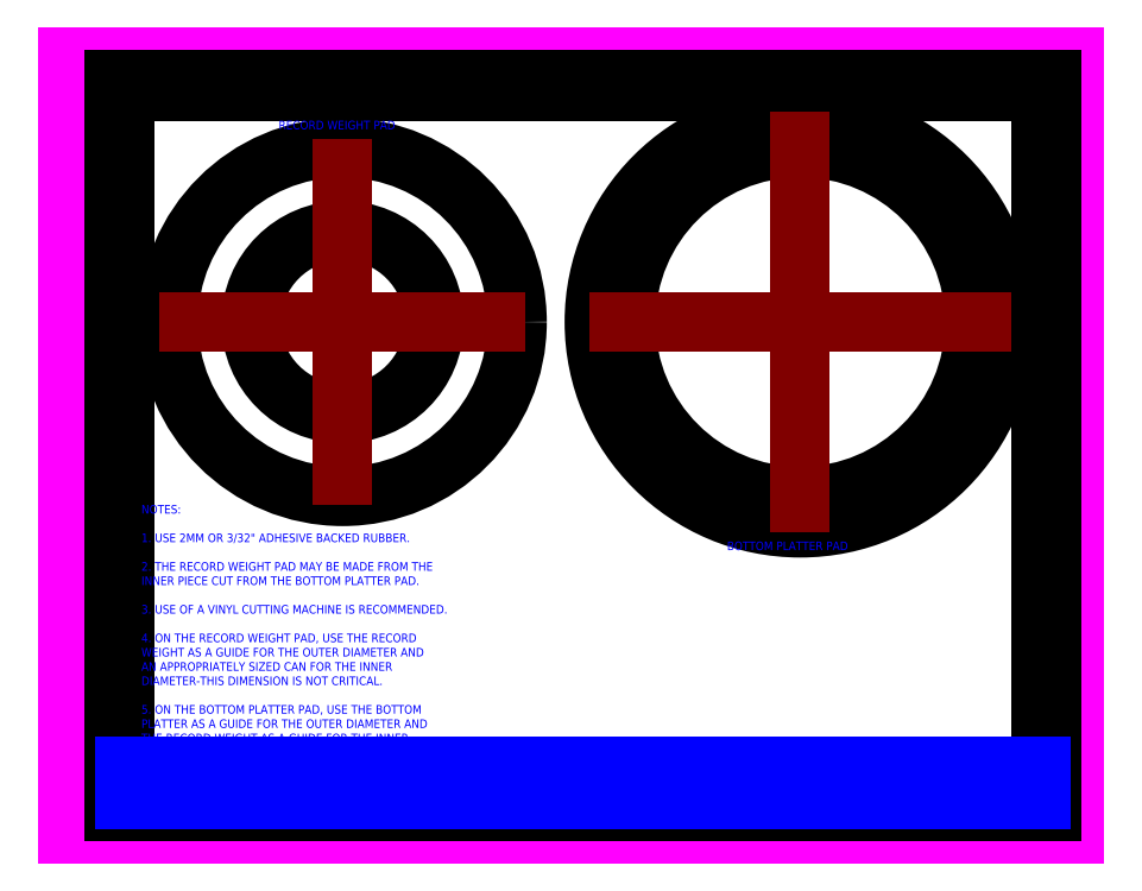
<metadata>
{"format":"dxf","ext":"dxf","renderer":"ezdxf+matplotlib","layout":"modelspace","background":"white","min_lineweight":24,"dpi":150}
</metadata>
<code>
0
SECTION
2
ENTITIES
0
LINE
8
Paper Format
10
0
20
0
30
0
11
11
21
0
31
0
0
LINE
8
Paper Format
10
11
20
0
30
0
11
11
21
8.5
31
0
0
LINE
8
Paper Format
10
11
20
8.5
30
0
11
0
21
8.5
31
0
0
LINE
8
Paper Format
10
0
20
8.5
30
0
11
0
21
0
31
0
0
LINE
8
Drawing Border
10
10.62
20
0.375
30
0
11
10.62
21
8.125
31
0
0
LINE
8
Drawing Border
10
0.625
20
0.375
30
0
11
10.62
21
0.375
31
0
0
LINE
8
Drawing Border
10
10.62
20
8.125
30
0
11
0.625
21
8.125
31
0
0
LINE
8
Drawing Border
10
0.625
20
8.125
30
0
11
0.625
21
0.375
31
0
0
LINE
8
Drawing Border
10
10.75
20
0.25
30
0
11
10.75
21
8.25
31
0
0
LINE
8
Drawing Border
10
0.5
20
0.25
30
0
11
10.75
21
0.25
31
0
0
LINE
8
Drawing Border
10
10.75
20
8.25
30
0
11
0.5
21
8.25
31
0
0
LINE
8
Drawing Border
10
0.5
20
8.25
30
0
11
0.5
21
0.25
31
0
0
LINE
8
Drawing Border
10
3.958
20
8.125
30
0
11
3.958
21
8.25
31
0
0
LINE
8
Drawing Border
10
7.292
20
8.125
30
0
11
7.292
21
8.25
31
0
0
LINE
8
Drawing Border
10
0.5
20
4.25
30
0
11
0.625
21
4.25
31
0
0
MTEXT
8
Drawing Border
10
2.292
20
8.188
30
0
40
0.0625
41
0.04762
46
0
71
     5
72
     1
1
A
7
textstyle11
73
     1
44
1
0
MTEXT
8
Drawing Border
10
5.625
20
8.188
30
0
40
0.0625
41
0.04167
46
0
71
     5
72
     1
1
B
7
textstyle12
73
     1
44
1
0
MTEXT
8
Drawing Border
10
8.958
20
8.188
30
0
40
0.0625
41
0.04464
46
0
71
     5
72
     1
1
C
7
textstyle13
73
     1
44
1
0
MTEXT
8
Drawing Border
10
0.5625
20
6.188
30
0
40
0.0625
41
0.01488
46
0
71
     5
72
     1
1
1
7
textstyle14
73
     1
44
1
0
MTEXT
8
Drawing Border
10
0.5625
20
2.312
30
0
40
0.0625
41
0.04167
46
0
71
     5
72
     1
1
2
7
textstyle15
73
     1
44
1
0
LWPOLYLINE
8
Drawing Border
90
        4
70
     1
43
0
10
5.625
20
0.375
10
5.625
20
0.375
10
5.625
20
0.375
10
5.625
20
0.375
0
LWPOLYLINE
8
Drawing Border
90
        4
70
     1
43
0
10
5.625
20
0.375
10
5.625
20
0.375
10
5.625
20
0.375
10
5.625
20
0.375
0
LWPOLYLINE
8
Drawing Border
90
        4
70
     1
43
0
10
10.62
20
1.25
10
10.69
20
1.25
10
10.69
20
7.25
10
10.62
20
7.25
0
LINE
8
Title Block
10
0.625
20
0.375
30
0
11
0.875
21
0.375
31
0
0
LINE
8
Title Block
10
0.875
20
0.75
30
0
11
0.625
21
0.75
31
0
0
LINE
8
Title Block
10
0.625
20
0.75
30
0
11
0.625
21
0.375
31
0
0
LINE
8
Title Block
10
0.875
20
0.375
30
0
11
1.125
21
0.375
31
0
0
LINE
8
Title Block
10
1.125
20
0.75
30
0
11
0.875
21
0.75
31
0
0
LINE
8
Title Block
10
1.125
20
0.375
30
0
11
1.375
21
0.375
31
0
0
LINE
8
Title Block
10
1.375
20
0.375
30
0
11
1.375
21
0.75
31
0
0
LINE
8
Title Block
10
1.375
20
0.75
30
0
11
1.125
21
0.75
31
0
0
LINE
8
Title Block
10
1.375
20
0.375
30
0
11
1.625
21
0.375
31
0
0
LINE
8
Title Block
10
1.625
20
0.75
30
0
11
1.375
21
0.75
31
0
0
LINE
8
Title Block
10
1.625
20
0.375
30
0
11
1.875
21
0.375
31
0
0
LINE
8
Title Block
10
1.875
20
0.75
30
0
11
1.625
21
0.75
31
0
0
LINE
8
Title Block
10
1.875
20
0.375
30
0
11
2.125
21
0.375
31
0
0
LINE
8
Title Block
10
2.125
20
0.75
30
0
11
1.875
21
0.75
31
0
0
LINE
8
Title Block
10
2.125
20
0.375
30
0
11
2.375
21
0.375
31
0
0
LINE
8
Title Block
10
2.375
20
0.75
30
0
11
2.125
21
0.75
31
0
0
LINE
8
Title Block
10
2.375
20
0.375
30
0
11
2.625
21
0.375
31
0
0
LINE
8
Title Block
10
2.625
20
0.75
30
0
11
2.375
21
0.75
31
0
0
LINE
8
Title Block
10
2.625
20
0.375
30
0
11
2.875
21
0.375
31
0
0
LINE
8
Title Block
10
2.875
20
0.375
30
0
11
2.875
21
0.75
31
0
0
LINE
8
Title Block
10
2.875
20
0.75
30
0
11
2.625
21
0.75
31
0
0
LINE
8
Title Block
10
2.875
20
0.375
30
0
11
3.125
21
0.375
31
0
0
LINE
8
Title Block
10
3.125
20
0.75
30
0
11
2.875
21
0.75
31
0
0
LINE
8
Title Block
10
3.125
20
0.375
30
0
11
3.375
21
0.375
31
0
0
LINE
8
Title Block
10
3.375
20
0.75
30
0
11
3.125
21
0.75
31
0
0
LINE
8
Title Block
10
3.375
20
0.375
30
0
11
3.625
21
0.375
31
0
0
LINE
8
Title Block
10
3.625
20
0.75
30
0
11
3.375
21
0.75
31
0
0
LINE
8
Title Block
10
3.625
20
0.375
30
0
11
3.875
21
0.375
31
0
0
LINE
8
Title Block
10
3.875
20
0.75
30
0
11
3.625
21
0.75
31
0
0
LINE
8
Title Block
10
3.875
20
0.375
30
0
11
4.125
21
0.375
31
0
0
LINE
8
Title Block
10
4.125
20
0.75
30
0
11
3.875
21
0.75
31
0
0
LINE
8
Title Block
10
4.125
20
0.375
30
0
11
4.375
21
0.375
31
0
0
LINE
8
Title Block
10
4.375
20
0.75
30
0
11
4.125
21
0.75
31
0
0
LINE
8
Title Block
10
4.375
20
0.375
30
0
11
4.625
21
0.375
31
0
0
LINE
8
Title Block
10
4.625
20
0.75
30
0
11
4.375
21
0.75
31
0
0
LINE
8
Title Block
10
4.625
20
0.375
30
0
11
4.875
21
0.375
31
0
0
LINE
8
Title Block
10
4.875
20
0.75
30
0
11
4.625
21
0.75
31
0
0
LINE
8
Title Block
10
4.875
20
0.375
30
0
11
5.125
21
0.375
31
0
0
LINE
8
Title Block
10
5.125
20
0.75
30
0
11
4.875
21
0.75
31
0
0
LINE
8
Title Block
10
5.125
20
0.375
30
0
11
5.375
21
0.375
31
0
0
LINE
8
Title Block
10
5.375
20
0.75
30
0
11
5.125
21
0.75
31
0
0
LINE
8
Title Block
10
5.375
20
0.375
30
0
11
5.625
21
0.375
31
0
0
LINE
8
Title Block
10
5.625
20
0.75
30
0
11
5.375
21
0.75
31
0
0
LINE
8
Title Block
10
5.625
20
0.375
30
0
11
5.875
21
0.375
31
0
0
LINE
8
Title Block
10
5.875
20
0.75
30
0
11
5.625
21
0.75
31
0
0
LINE
8
Title Block
10
5.875
20
0.375
30
0
11
6.125
21
0.375
31
0
0
LINE
8
Title Block
10
6.125
20
0.75
30
0
11
5.875
21
0.75
31
0
0
LINE
8
Title Block
10
6.125
20
0.375
30
0
11
6.375
21
0.375
31
0
0
LINE
8
Title Block
10
6.375
20
0.75
30
0
11
6.125
21
0.75
31
0
0
LINE
8
Title Block
10
6.375
20
0.375
30
0
11
6.625
21
0.375
31
0
0
LINE
8
Title Block
10
6.625
20
0.75
30
0
11
6.375
21
0.75
31
0
0
LINE
8
Title Block
10
6.625
20
0.375
30
0
11
6.875
21
0.375
31
0
0
LINE
8
Title Block
10
6.875
20
0.75
30
0
11
6.625
21
0.75
31
0
0
LINE
8
Title Block
10
6.875
20
0.375
30
0
11
7.125
21
0.375
31
0
0
LINE
8
Title Block
10
7.125
20
0.75
30
0
11
6.875
21
0.75
31
0
0
LINE
8
Title Block
10
7.125
20
0.375
30
0
11
7.375
21
0.375
31
0
0
LINE
8
Title Block
10
7.375
20
0.75
30
0
11
7.125
21
0.75
31
0
0
LINE
8
Title Block
10
7.375
20
0.375
30
0
11
7.625
21
0.375
31
0
0
LINE
8
Title Block
10
7.625
20
0.75
30
0
11
7.375
21
0.75
31
0
0
LINE
8
Title Block
10
7.625
20
0.375
30
0
11
7.875
21
0.375
31
0
0
LINE
8
Title Block
10
7.875
20
0.75
30
0
11
7.625
21
0.75
31
0
0
LINE
8
Title Block
10
7.875
20
0.375
30
0
11
8.125
21
0.375
31
0
0
LINE
8
Title Block
10
8.125
20
0.75
30
0
11
7.875
21
0.75
31
0
0
LINE
8
Title Block
10
8.125
20
0.375
30
0
11
8.375
21
0.375
31
0
0
LINE
8
Title Block
10
8.375
20
0.75
30
0
11
8.125
21
0.75
31
0
0
LINE
8
Title Block
10
8.375
20
0.375
30
0
11
8.625
21
0.375
31
0
0
LINE
8
Title Block
10
8.625
20
0.75
30
0
11
8.375
21
0.75
31
0
0
LINE
8
Title Block
10
8.625
20
0.375
30
0
11
8.875
21
0.375
31
0
0
LINE
8
Title Block
10
8.875
20
0.375
30
0
11
8.875
21
0.75
31
0
0
LINE
8
Title Block
10
8.875
20
0.75
30
0
11
8.625
21
0.75
31
0
0
LINE
8
Title Block
10
8.875
20
0.375
30
0
11
9.125
21
0.375
31
0
0
LINE
8
Title Block
10
9.125
20
0.375
30
0
11
9.125
21
0.75
31
0
0
LINE
8
Title Block
10
9.125
20
0.75
30
0
11
8.875
21
0.75
31
0
0
LINE
8
Title Block
10
9.125
20
0.375
30
0
11
9.375
21
0.375
31
0
0
LINE
8
Title Block
10
9.375
20
0.75
30
0
11
9.125
21
0.75
31
0
0
LINE
8
Title Block
10
9.375
20
0.375
30
0
11
9.625
21
0.375
31
0
0
LINE
8
Title Block
10
9.625
20
0.75
30
0
11
9.375
21
0.75
31
0
0
LINE
8
Title Block
10
9.625
20
0.375
30
0
11
9.875
21
0.375
31
0
0
LINE
8
Title Block
10
9.875
20
0.375
30
0
11
9.875
21
0.75
31
0
0
LINE
8
Title Block
10
9.875
20
0.75
30
0
11
9.625
21
0.75
31
0
0
LINE
8
Title Block
10
9.875
20
0.375
30
0
11
10.12
21
0.375
31
0
0
LINE
8
Title Block
10
10.12
20
0.75
30
0
11
9.875
21
0.75
31
0
0
LINE
8
Title Block
10
10.12
20
0.375
30
0
11
10.38
21
0.375
31
0
0
LINE
8
Title Block
10
10.38
20
0.75
30
0
11
10.12
21
0.75
31
0
0
LINE
8
Title Block
10
10.38
20
0.375
30
0
11
10.62
21
0.375
31
0
0
LINE
8
Title Block
10
10.62
20
0.375
30
0
11
10.62
21
0.75
31
0
0
LINE
8
Title Block
10
10.62
20
0.75
30
0
11
10.38
21
0.75
31
0
0
MTEXT
8
Title Block
10
0.68
20
0.4
30
0
40
0.0625
41
0.4219
46
0
71
     7
72
     1
1
drawn by
7
textstyle16
73
     1
44
1
0
MTEXT
8
Title Block
10
1.43
20
0.42
30
0
40
0.0625
41
0.1935
46
0
71
     7
72
     1
1
date
7
textstyle17
73
     1
44
1
0
MTEXT
8
Title Block
10
2.125
20
0.5625
30
0
40
0.125
41
1.327
46
0
71
     5
72
     1
1
2021-01-21
7
textstyle18
73
     1
44
1
0
MTEXT
8
Title Block
10
5.875
20
0.5625
30
0
40
0.125
41
1.327
46
0
71
     5
72
     1
1
SEEBURG '1000' RECORD WEIGHT AND PADS
7
textstyle19
73
     1
44
1
0
MTEXT
8
Title Block
10
1
20
0.5625
30
0
40
0.125
41
1.327
46
0
71
     5
72
     1
1
TJH
7
textstyle20
73
     1
44
1
0
MTEXT
8
Title Block
10
9.5
20
0.5625
30
0
40
0.125
41
1.327
46
0
71
     5
72
     1
1
2 OF 2
7
textstyle21
73
     1
44
1
0
MTEXT
8
Title Block
10
10.25
20
0.5625
30
0
40
0.125
41
1.327
46
0
71
     5
72
     1
1
1"=2"
7
textstyle22
73
     1
44
1
0
MTEXT
8
Title Block
10
9.93
20
0.42
30
0
40
0.0625
41
0.2232
46
0
71
     7
72
     1
1
scale
7
textstyle23
73
     1
44
1
0
MTEXT
8
Title Block
10
9.18
20
0.42
30
0
40
0.0625
41
0.244
46
0
71
     7
72
     1
1
sheet
7
textstyle24
73
     1
44
1
0
MTEXT
8
Title Block
10
8.93
20
0.42
30
0
40
0.0625
41
0.1369
46
0
71
     7
72
     1
1
rev
7
textstyle25
73
     1
44
1
0
LINE
8
Construction Lines
10
0.5
20
0.5625
30
0
11
10.75
21
0.5625
31
0
0
LINE
8
Construction Lines
10
0.625
20
0.375
30
0
11
1.375
21
0.75
31
0
0
LINE
8
Construction Lines
10
1.375
20
0.375
30
0
11
2.875
21
0.75
31
0
0
LINE
8
Construction Lines
10
2.875
20
0.375
30
0
11
8.875
21
0.75
31
0
0
LINE
8
Construction Lines
10
9.125
20
0.375
30
0
11
9.875
21
0.75
31
0
0
LINE
8
Construction Lines
10
9.875
20
0.375
30
0
11
10.62
21
0.75
31
0
0
CIRCLE
8
Main Drawing
10
3
20
5.6
30
0
40
1.906
0
CIRCLE
8
Main Drawing
10
8
20
5.6
30
0
40
1.906
0
LINE
8
Construction Lines
10
1.975
20
7.506
30
0
11
10.22
21
7.506
31
0
0
LINE
8
Construction Lines
10
1.975
20
3.694
30
0
11
9.975
21
3.694
31
0
0
LINE
8
Construction Lines
10
1.975
20
6.1
30
0
11
8.975
21
6.1
31
0
0
LINE
8
Construction Lines
10
1.975
20
5.1
30
0
11
8.975
21
5.1
31
0
0
LINE
8
Construction Lines
10
1.975
20
5.6
30
0
11
9.975
21
5.6
31
0
0
CIRCLE
8
Main Drawing
10
3
20
5.6
30
0
40
1
0
CIRCLE
8
Main Drawing
10
8
20
5.6
30
0
40
2.25
0
DIMENSION
8
Dimensions
280
     0
10
3.707
20
6.307
30
0
11
3.2
21
5.9
31
0
70
   163
71
     5
42
-1
73
     0
74
     0
75
     0
3
QCADDimStyle
15
2.293
25
4.893
35
0
40
0
0
DIMENSION
8
Dimensions
280
     0
10
4.411
20
4.318
30
0
11
3.5
21
5.3
31
0
70
   163
71
     5
42
-1
73
     0
74
     0
75
     0
3
QCADDimStyle
15
1.589
25
6.882
35
0
40
0
0
DIMENSION
8
Dimensions
280
     0
10
9.293
20
7.001
30
0
11
8.7
21
6.5
31
0
70
   163
71
     5
42
-1
73
     0
74
     0
75
     0
3
QCADDimStyle
15
6.707
25
4.199
35
0
40
0
0
DIMENSION
8
Dimensions
280
     0
10
9.591
20
4.009
30
0
11
8.8
21
4.9
31
0
70
   163
71
     5
42
-1
73
     0
74
     0
75
     0
3
QCADDimStyle
15
6.409
25
7.191
35
0
40
0
0
MTEXT
8
Dimensions
10
0.8
20
3.6
30
0
40
0.09375
41
0
46
0
71
     1
72
     1
3
NOTES:\P\P1 USE 2MM OR 3/32" ADHESIVE BACKED RUBBER.\P\P2 THE RECORD WEIGHT PAD MAY BE MADE FROM THE\P  INNER PIECE CUT FROM THE BOTTOM PLATTER PAD.\P\P3 USE OF A VINYL CUTTING MACHINE IS RECOMMENDED.\P\P4 ON THE RECORD WEIGHT PAD, USE THE RECORD
3
\P  WEIGHT AS A GUIDE FOR THE OUTER DIAMETER AND\P  AN APPROPRIATELY SIZED CAN FOR THE INNER\P  DIAMETER-THIS DIMENSION IS NOT CRITICAL.\P\P5 ON THE BOTTOM PLATTER PAD, USE THE BOTTOM\P  PLATTER AS A GUIDE FOR THE OUTER DIAMETER AND\P  THE RECORD WE
1
IGHT AS A GUIDE FOR THE INNER\P  DIAMETER.\P\P6 CLEAN ALL SURFACES CAREFULLY BEFORE APPLYING.
7
textstyle26
73
     1
44
1
0
LINE
8
Center Lines
10
1
20
5.6
30
0
11
5
21
5.6
31
0
0
LINE
8
Center Lines
10
3
20
3.6
30
0
11
3
21
7.6
31
0
0
LINE
8
Center Lines
10
8
20
3.3
30
0
11
8
21
7.9
31
0
0
LINE
8
Center Lines
10
5.7
20
5.6
30
0
11
10.3
21
5.6
31
0
0
MTEXT
8
Dimensions
10
7.2
20
3.2
30
0
40
0.09375
41
0
46
0
71
     1
72
     1
1
BOTTOM PLATTER PAD
7
textstyle27
73
     1
44
1
0
MTEXT
8
Dimensions
10
2.3
20
7.8
30
0
40
0.09375
41
0
46
0
71
     1
72
     1
1
RECORD WEIGHT PAD
7
textstyle28
73
     1
44
1
0
VIEWPORT
8
0
10
128.5
20
97.5
30
0
40
314.2
41
222.2
68
     1
69
     1
12
128.5
22
97.5
13
0
23
0
14
10
24
10
15
10
25
10
16
0
26
0
36
1
17
0
27
0
37
0
42
50
43
0
44
0
45
222.2
50
0
51
0
72
   100
90
   557152
1

281
     0
71
     1
74
     0
110
0
120
0
130
0
111
1
121
0
131
0
112
0
122
1
132
0
79
     0
146
0
170
     0
61
     5
348
20440
292
     1
282
     1
141
0
142
0
63
   256
361
2050B
0
ENDSEC
0
EOF

</code>
